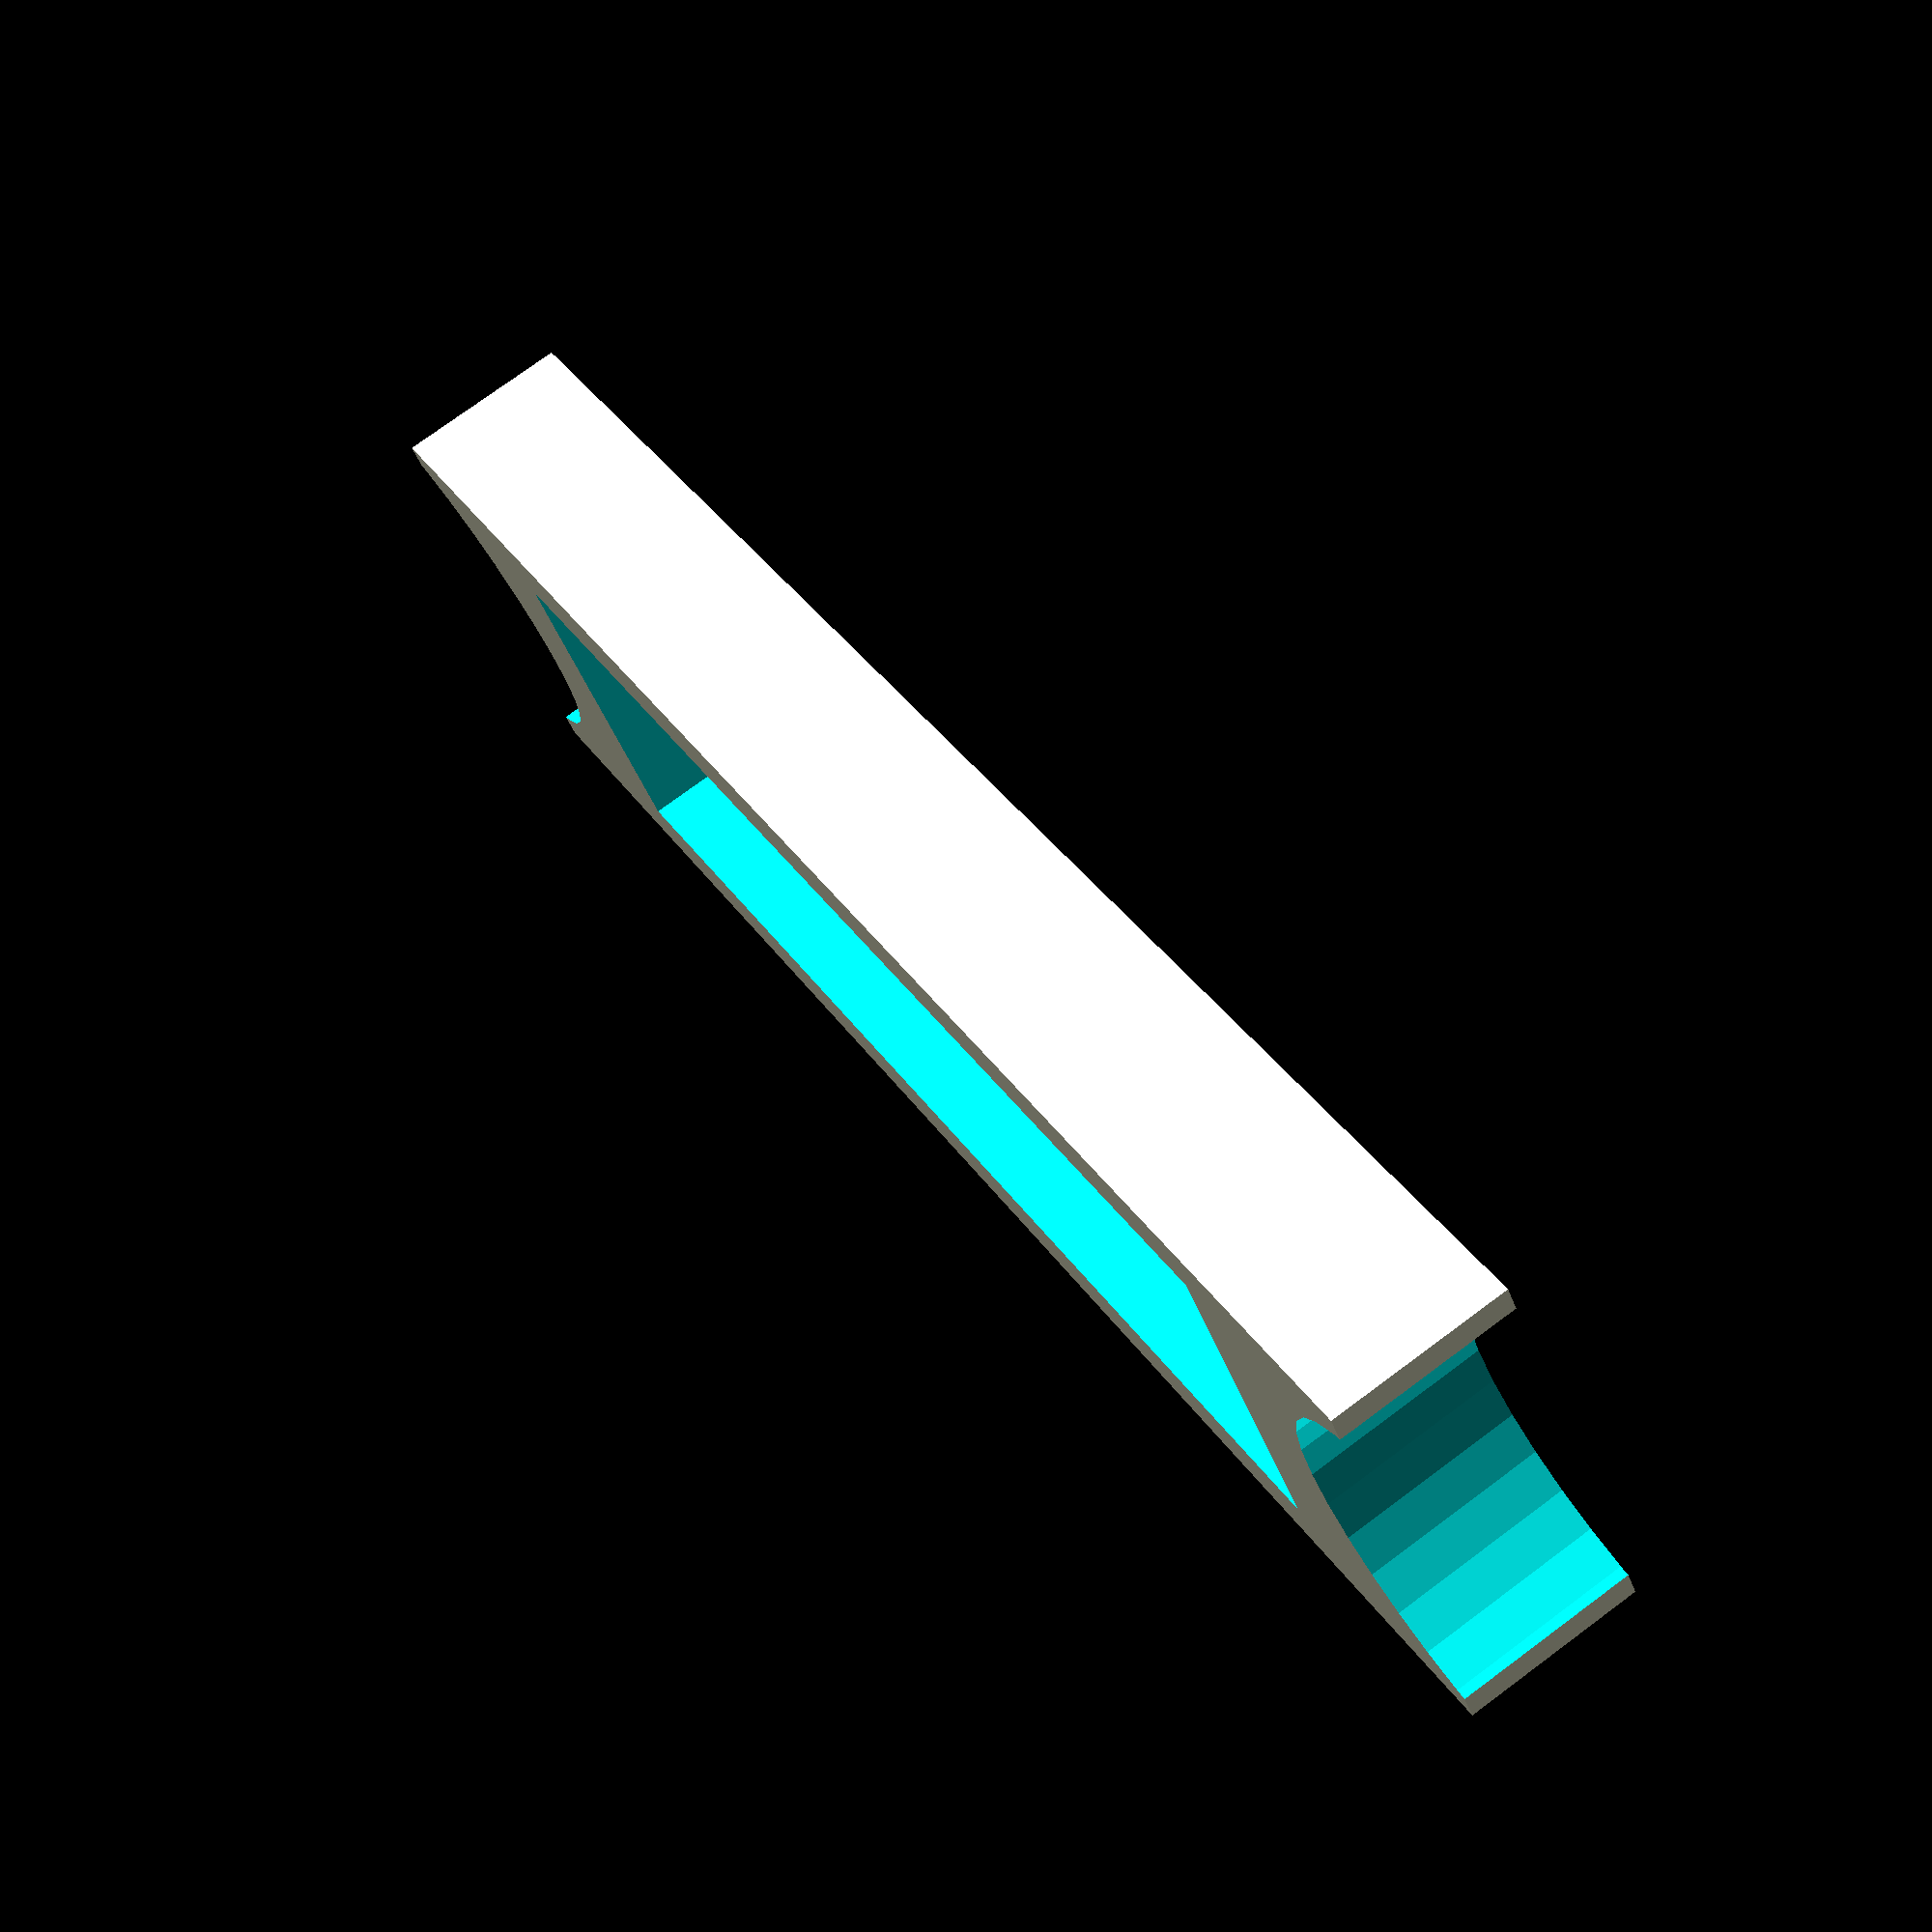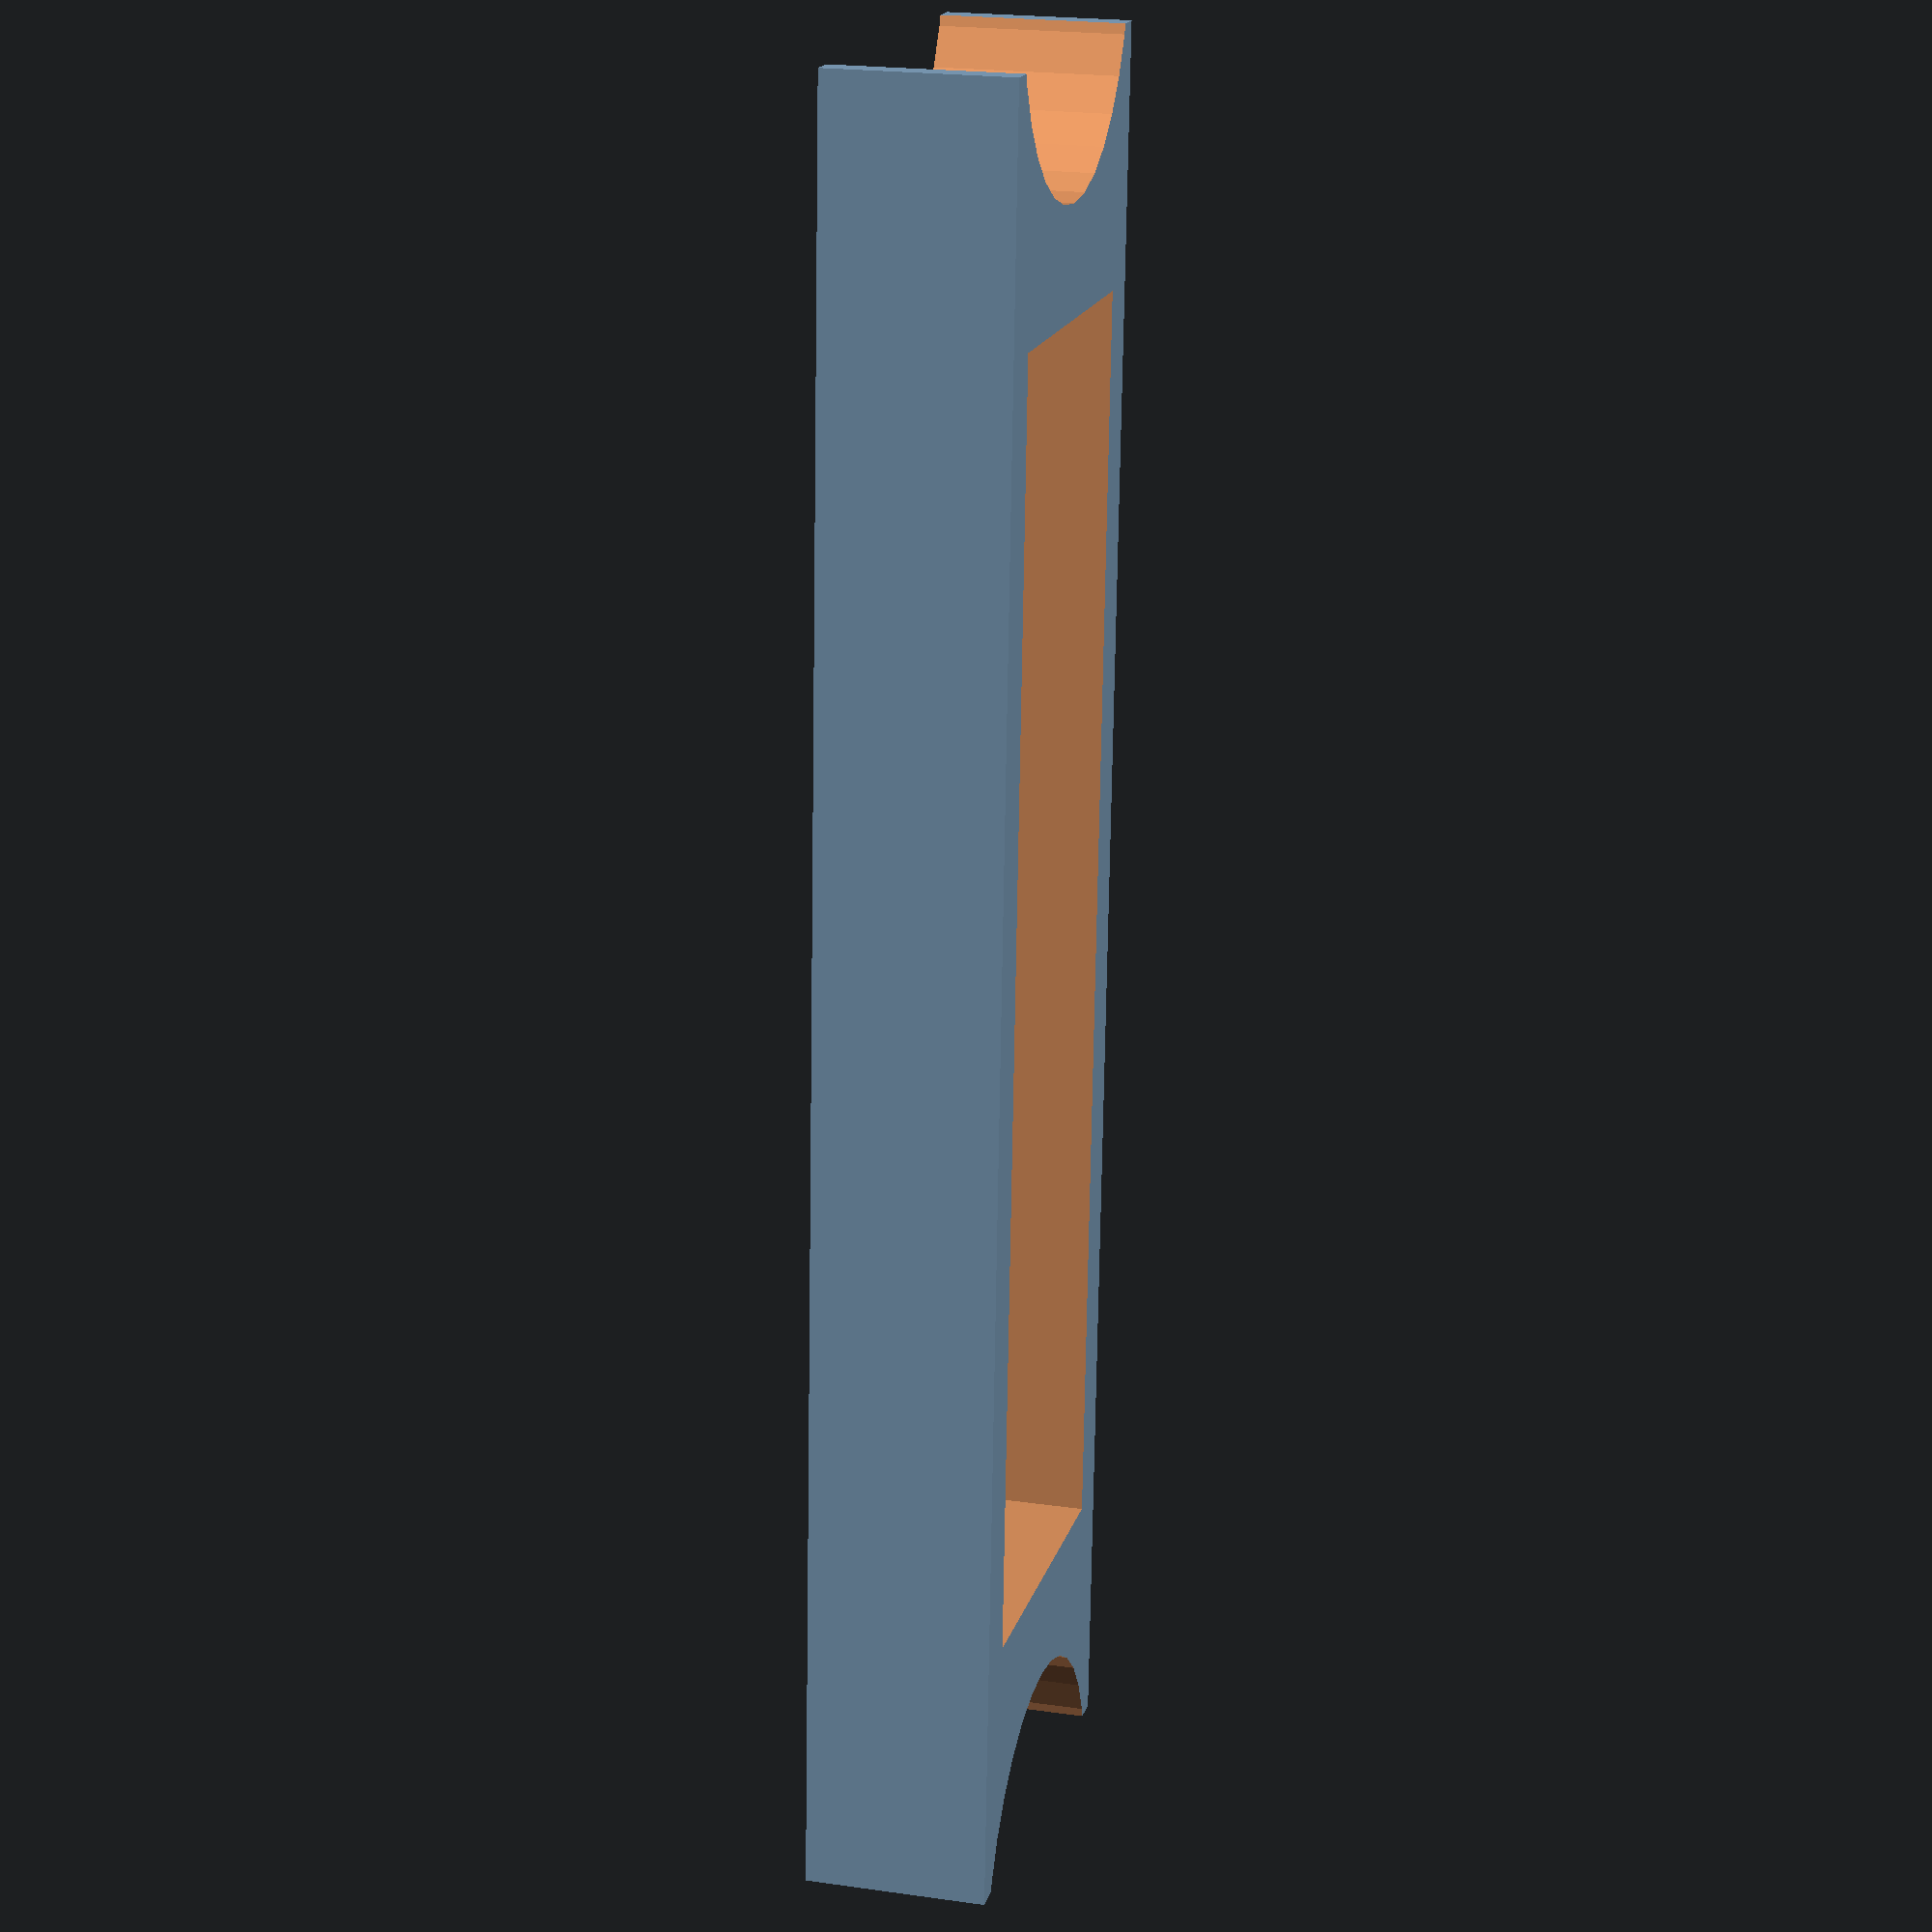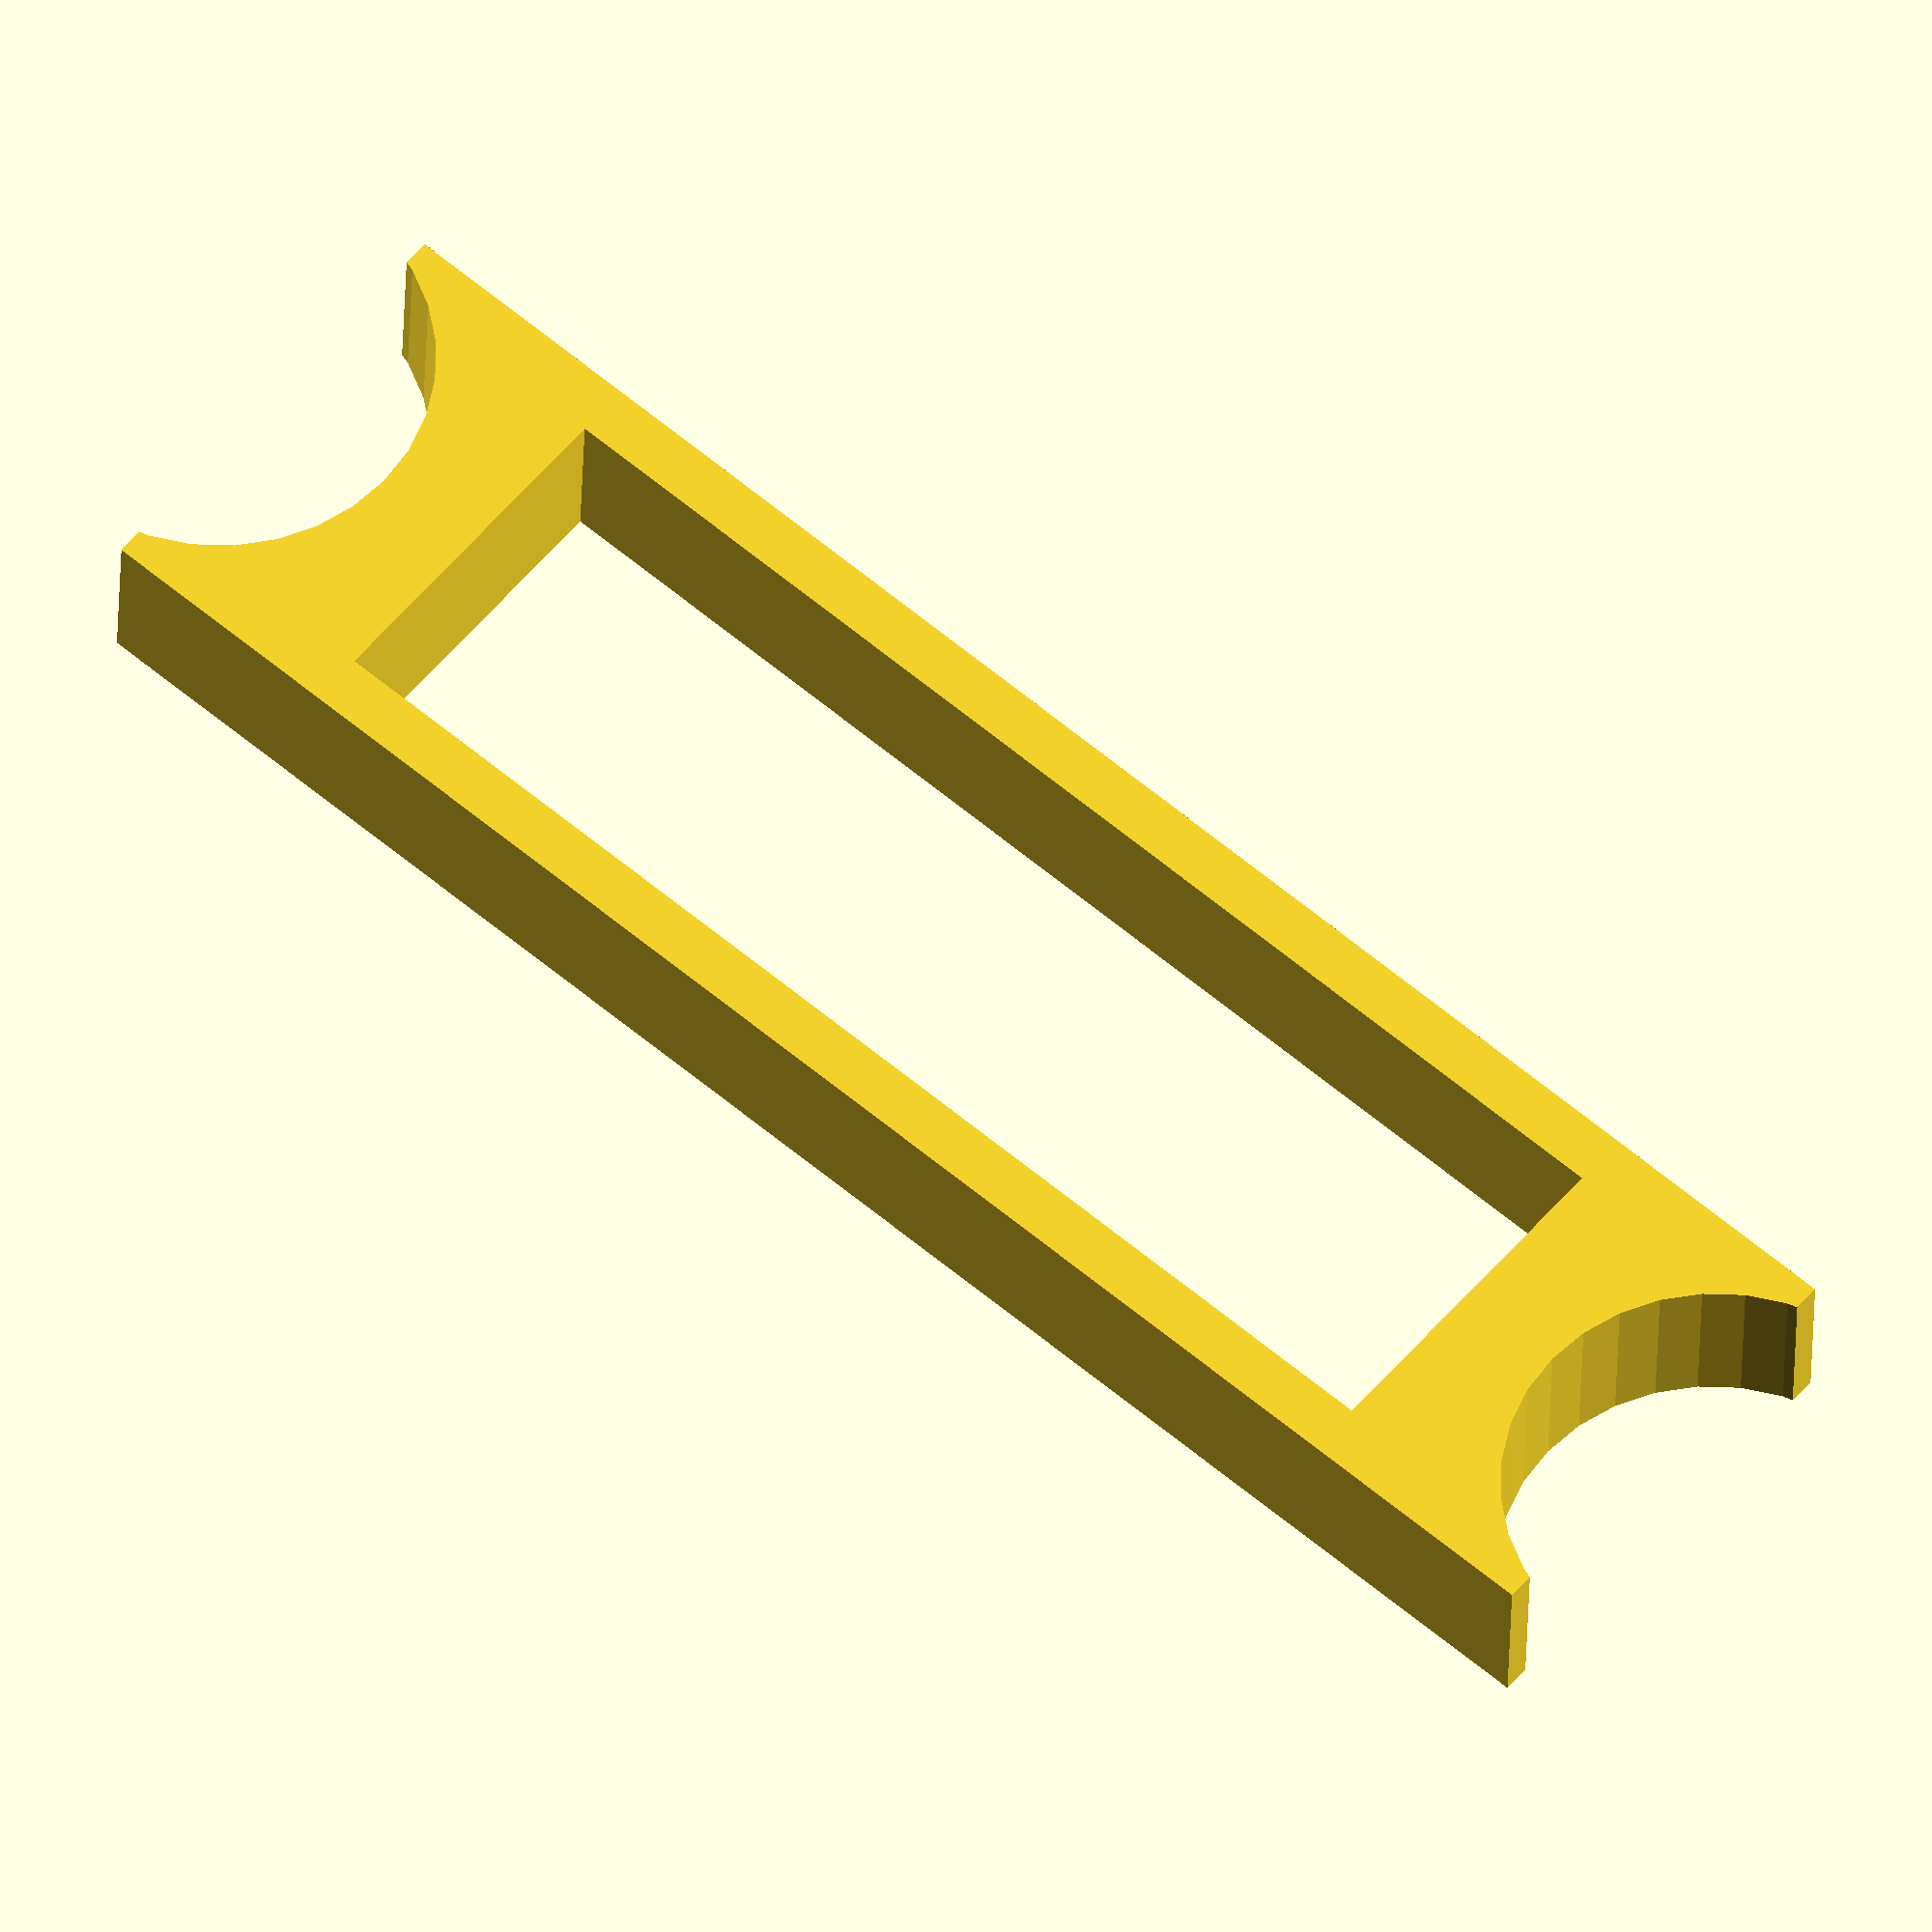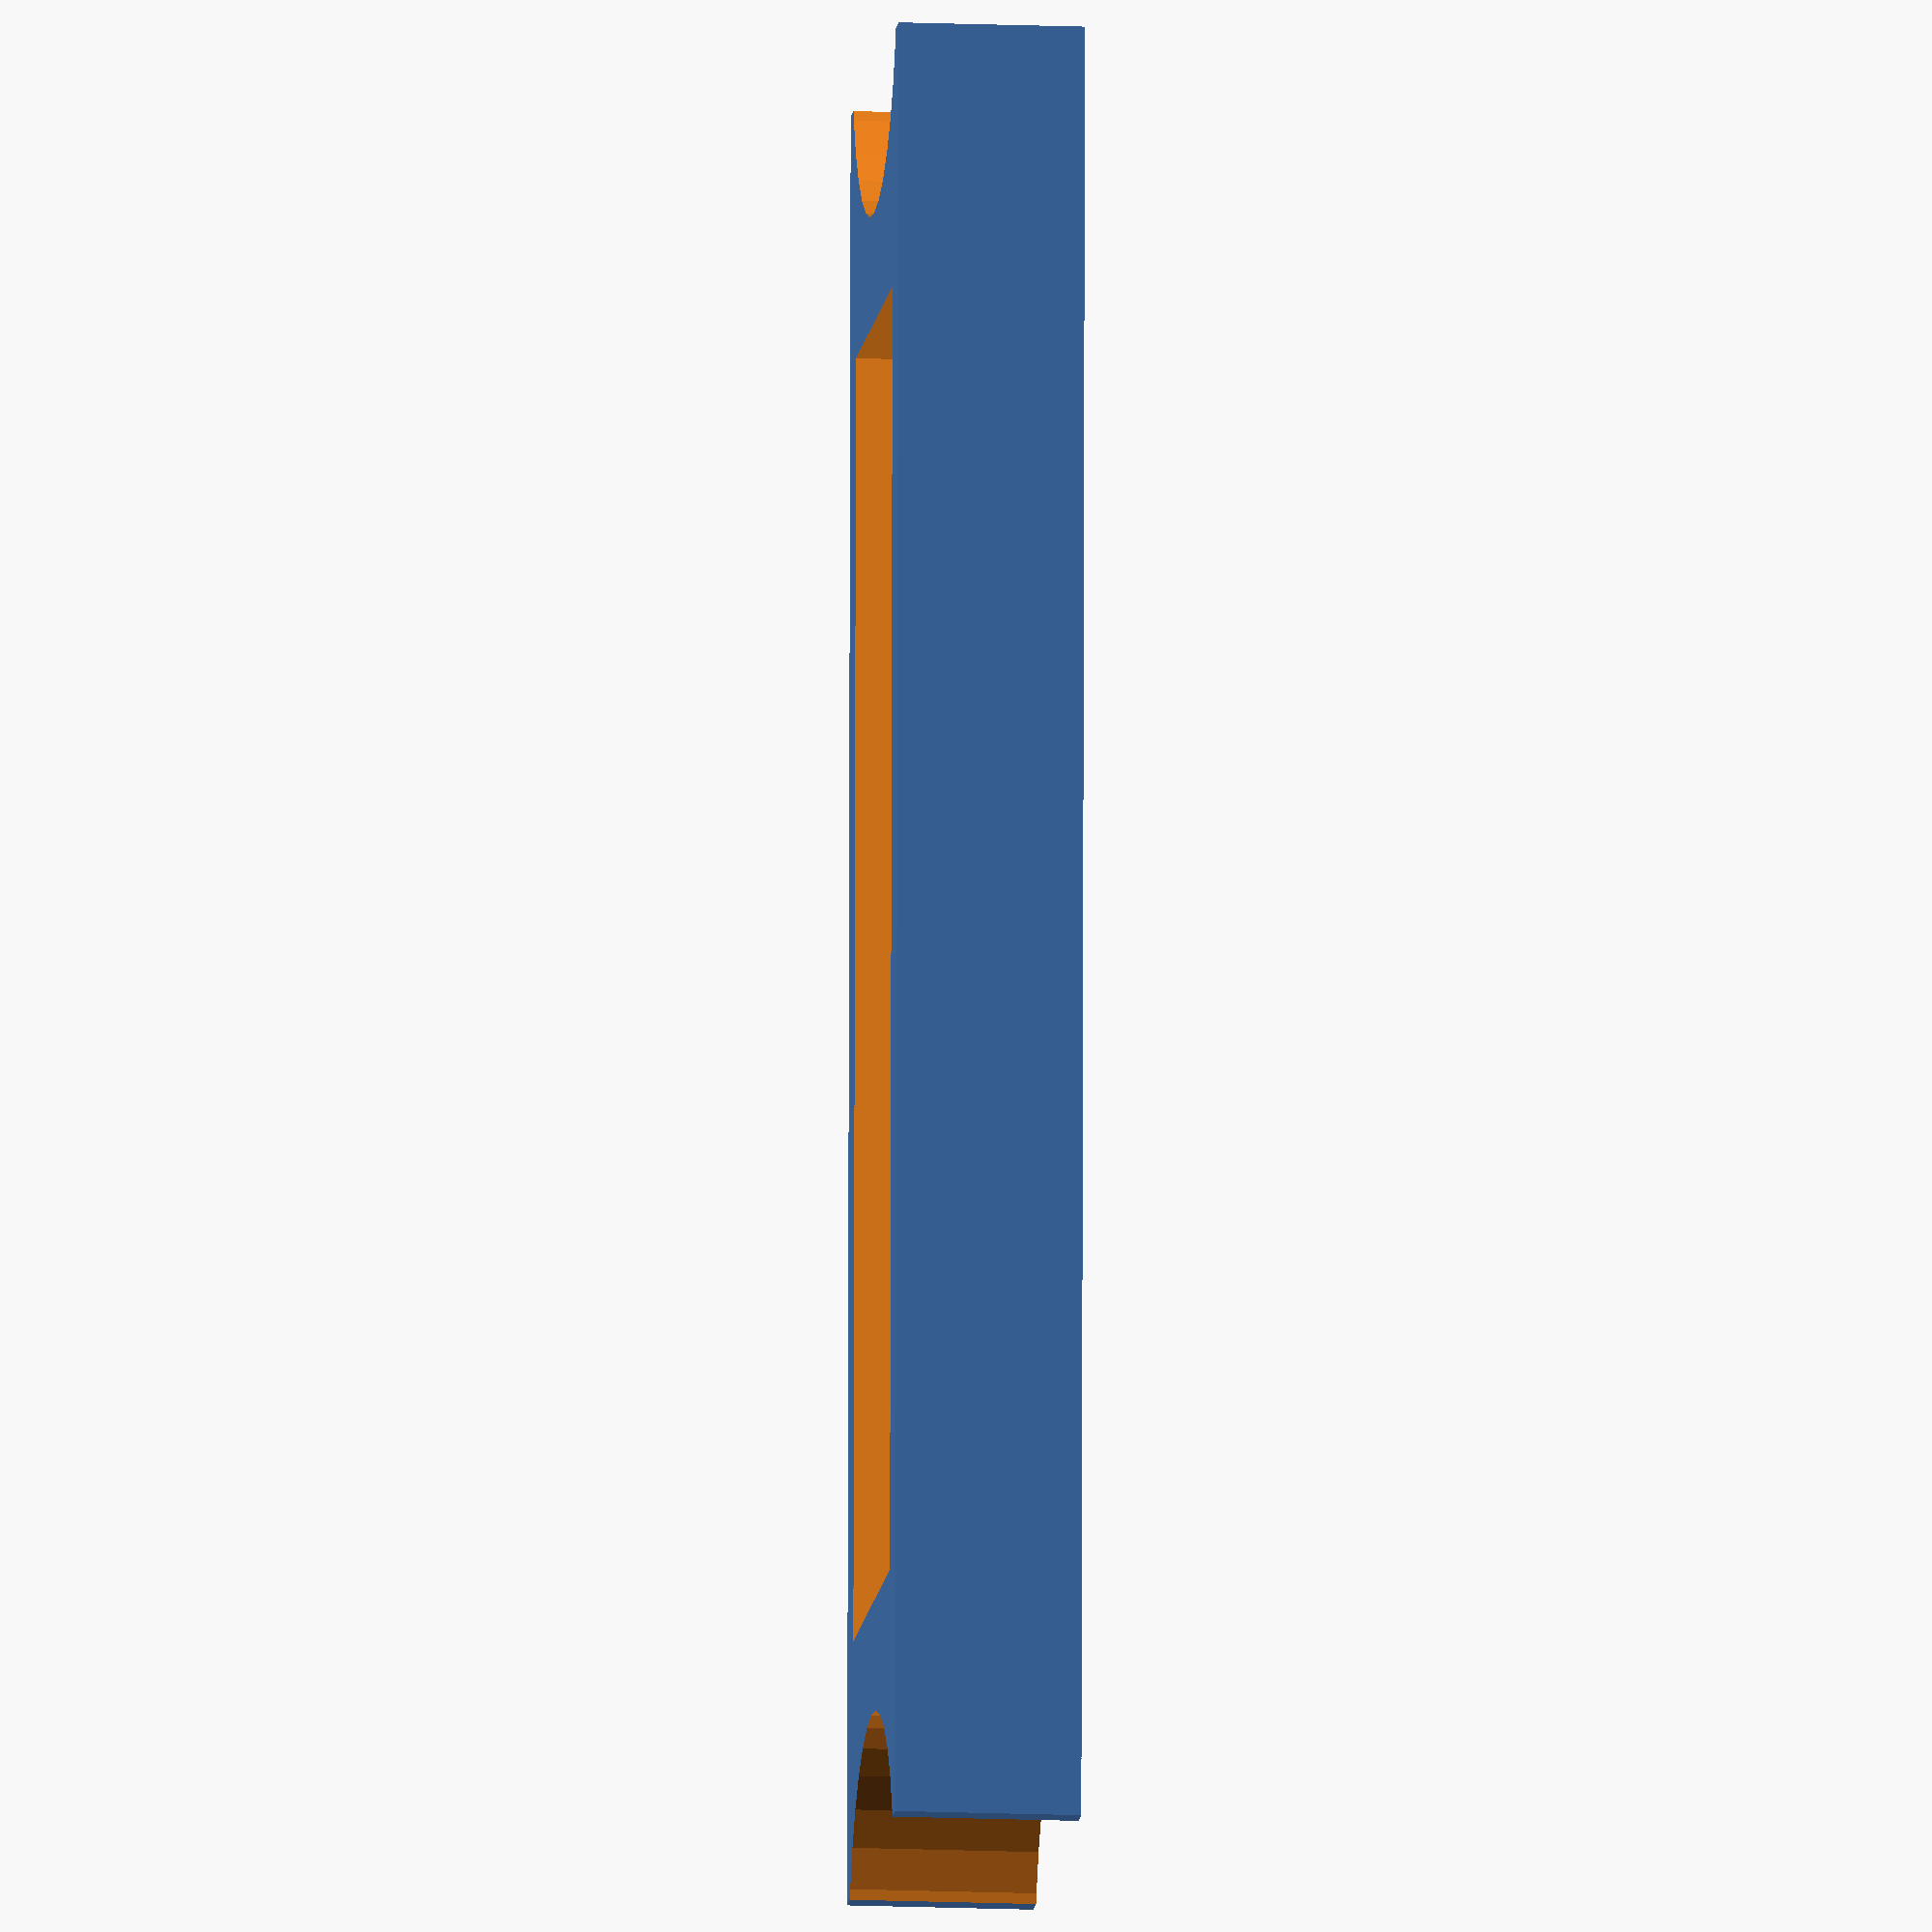
<openscad>
//Remix of http://www.thingiverse.com/thing:918871
//Rev2: Revised to use Main dimension between Pipes
//Rev3: Added pull down menu for Pipe diameter
//
//to make it parametric
//CUSTOMIZER VARIABLES

//1. Length Between Pipes (Originally 82mm or 124mm)
Len = 82;               //Original Short Length

//Len=124;              //Original Long Length

//2. Width of Square check
Wid = 25;               //Width of Part

//3. Thickness Between inside cut & pipe cut (original was 17.19mm)
LenCutThk = 6;

//4. Thickness on edges of inside cut
WidCutThk = 3;
//WidCut = 16;          //Width of Inside Cut

//5. Height of Square Check
Ht = 10;                //Height of part

//6. Pipe Dia. to use (Use C-23.5mm, F-25.0mm or J-25.4mm)
PipeDia = 23.5;         //[23.5:C-23.5mm OD, 25.4:F-25.0mm OD, 25.4:J-25.4mm OD]

//6. Cube Offset
CylOffset = 7.8;        //Offset from edge of pipe to end of cube

//7. Resolution of Pipe cut (original was 32)
ires = 32;

//8. Print 1 or 2 Square Checks
Qty = 1;

//CUSTOMIZER VARIABLES END

$fn = ires;                 //Resolution of Pipe Cylinder cut
LenBetweenPipes = Len + (CylOffset * 2);
L2 = LenBetweenPipes / 2;
PipeRad = PipeDia / 2;
echo("L2 = ", L2);
W2 = Wid / 2;
Y_org = (PipeDia / 2) - CylOffset;
echo("Y_org = ", Y_org);
L3 = L2 - Y_org - LenCutThk;
echo("L3 = ", L3);
LenCut2 = (Len / 2) - LenCutThk;
LenCut = LenCut2 * 2;
WidCut = Wid - (WidCutThk *2);
WidCut2 = WidCut / 2;
Cyl_Y = (Len / 2) + PipeRad;

//Draw the Main base for this part
//The main length is along the Y-axis as originally drawn
module Base()
{
    translate([-W2,-L2,0])
    cube([Wid,LenBetweenPipes,Ht]);
}
module SquareCheck()
{
    difference()
    {
        Base();
        translate([-WidCut2,-LenCut2,-1])
        cube([WidCut,LenCut,Ht+2]);         //Cut inside cube out of part
        translate([0,-Cyl_Y,-1])
        cylinder(d=PipeDia,h=Ht+2);         //Cut bottom end for pipe
        translate([0,Cyl_Y,-1])
        cylinder(d=PipeDia,h=Ht+2);         //Cut Top end for pipe
    }
}
SquareCheck();                  //Draw 1st part
if (Qty == 2)
{
    translate([Wid+6,0,0])      //Seperate parts by 6mm
    SquareCheck();              //Maybe draw a 2nd part
}
</openscad>
<views>
elev=104.3 azim=236.9 roll=126.5 proj=p view=solid
elev=158.8 azim=183.7 roll=255.7 proj=p view=solid
elev=209.7 azim=229.6 roll=1.4 proj=o view=solid
elev=192.8 azim=358.9 roll=275.9 proj=o view=solid
</views>
